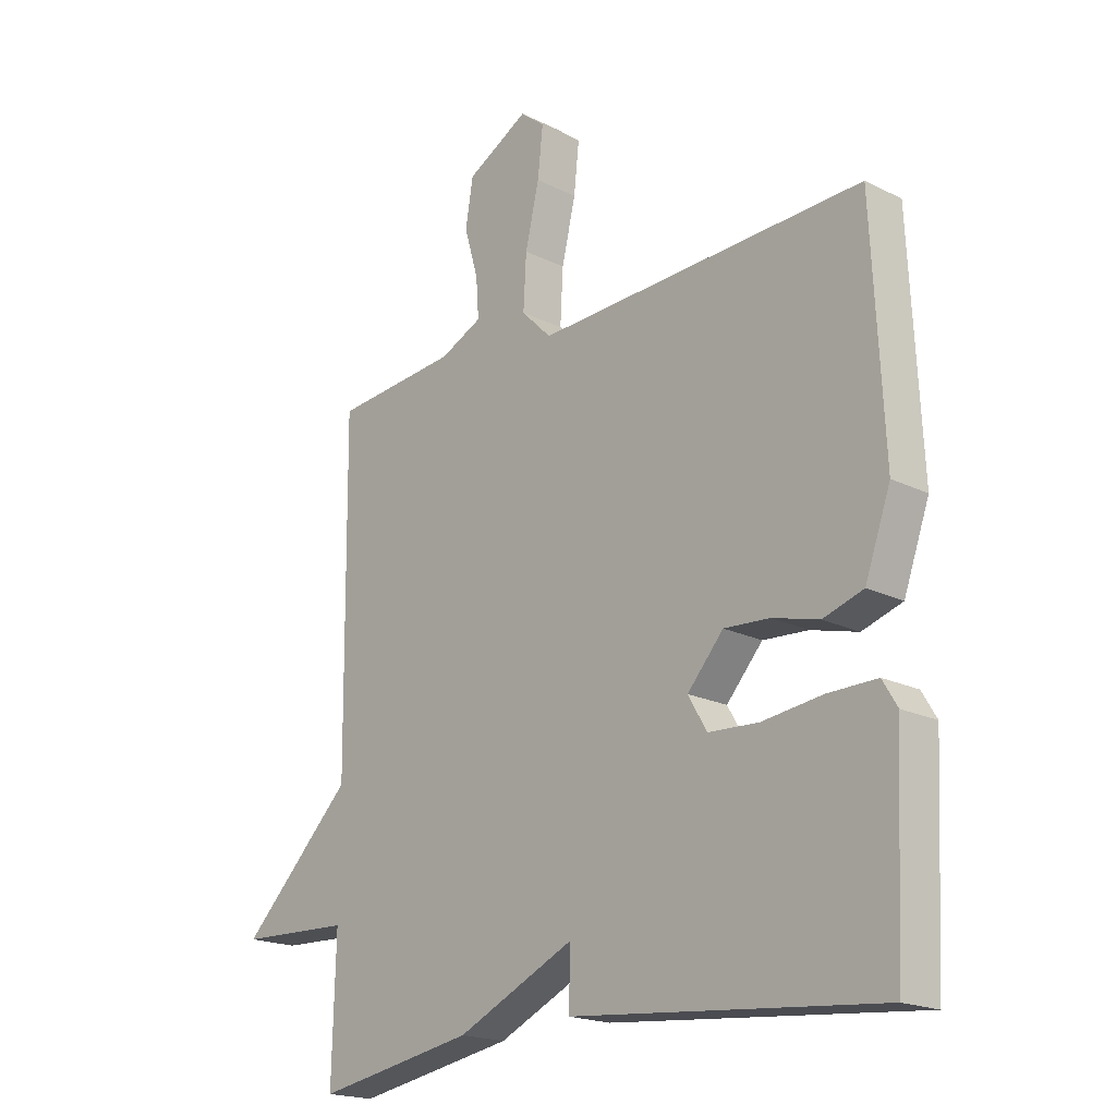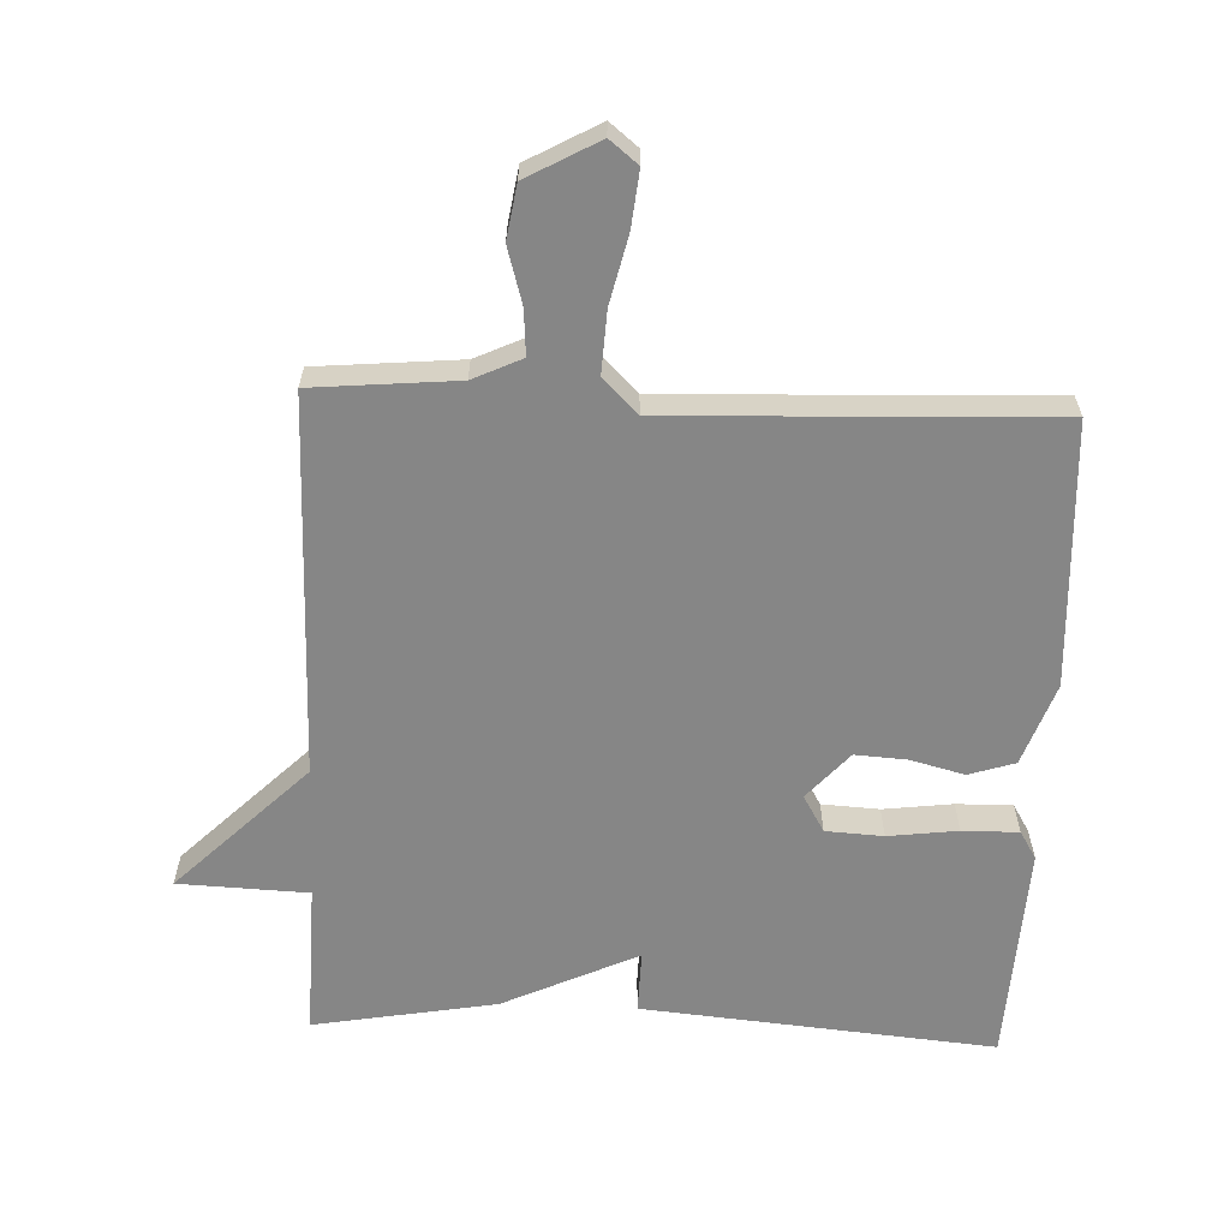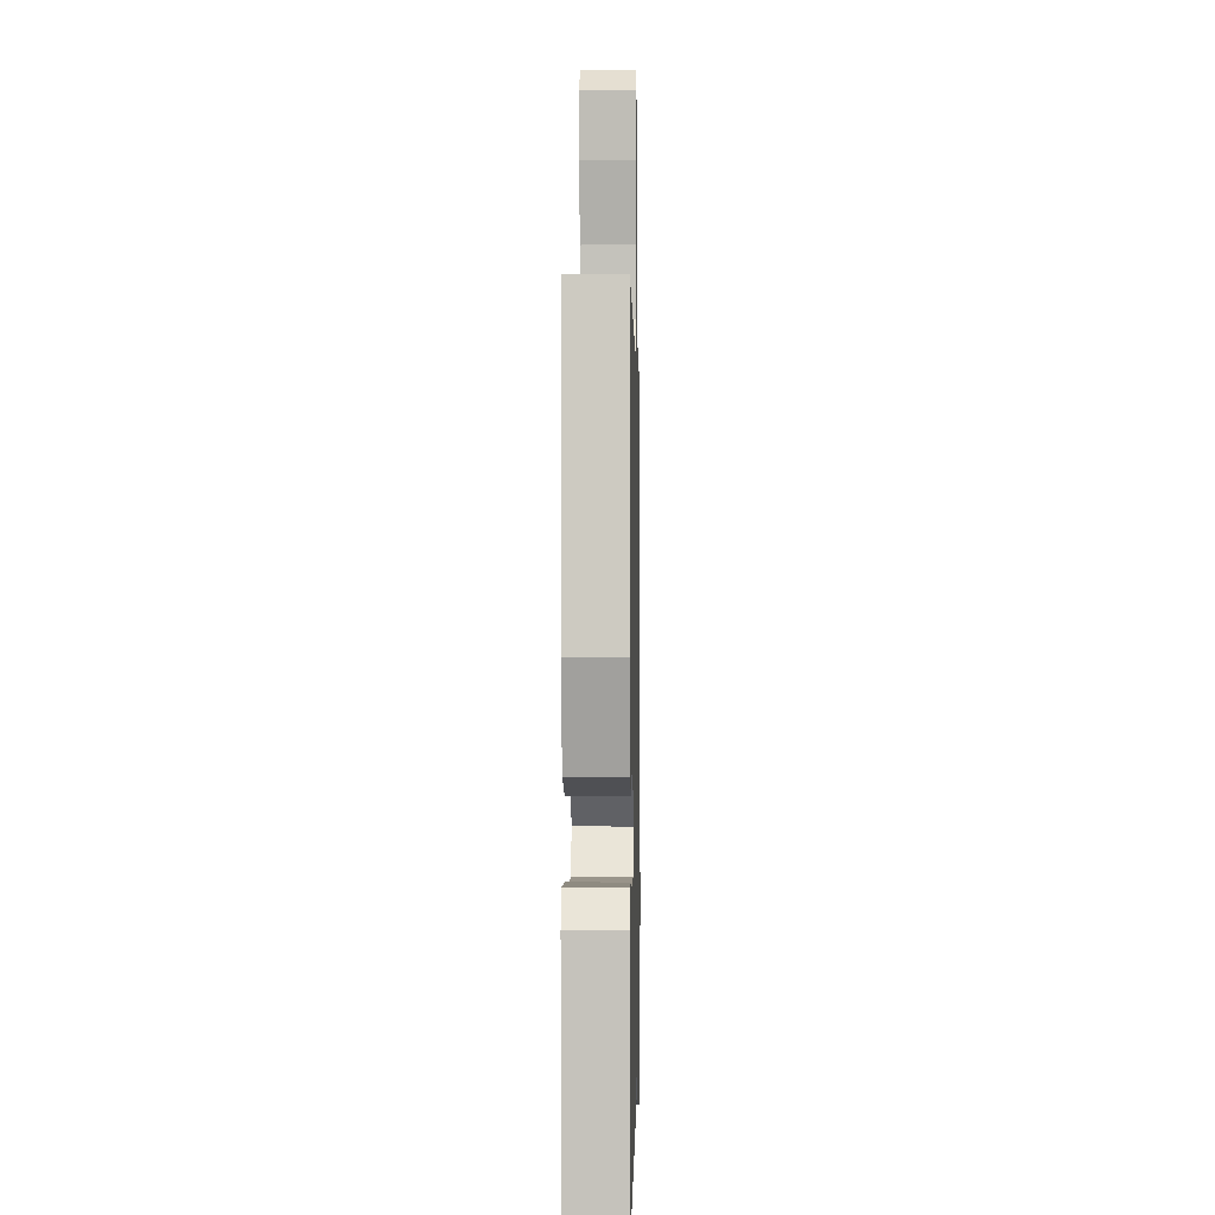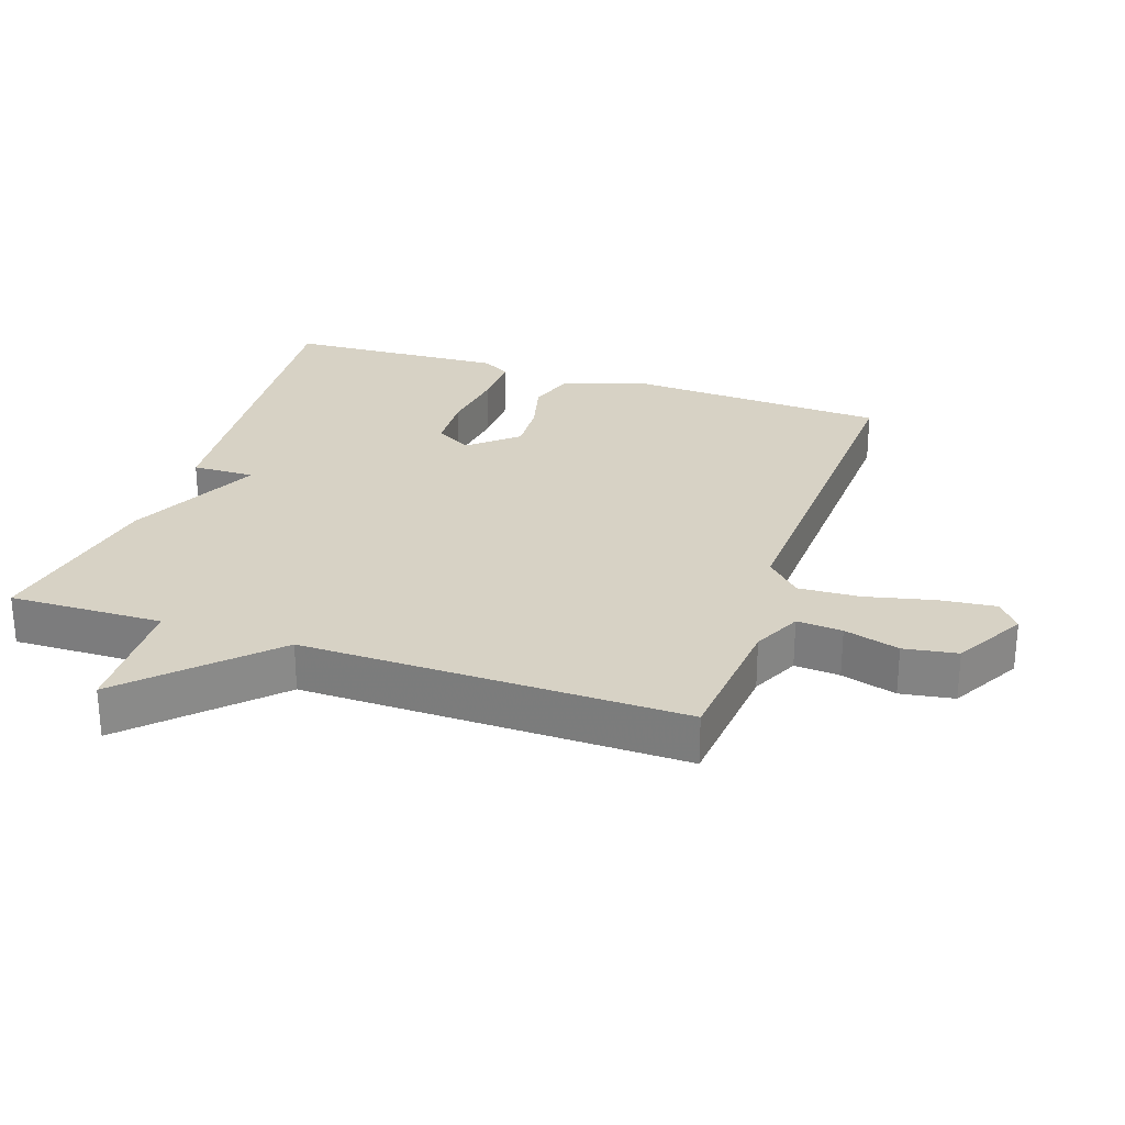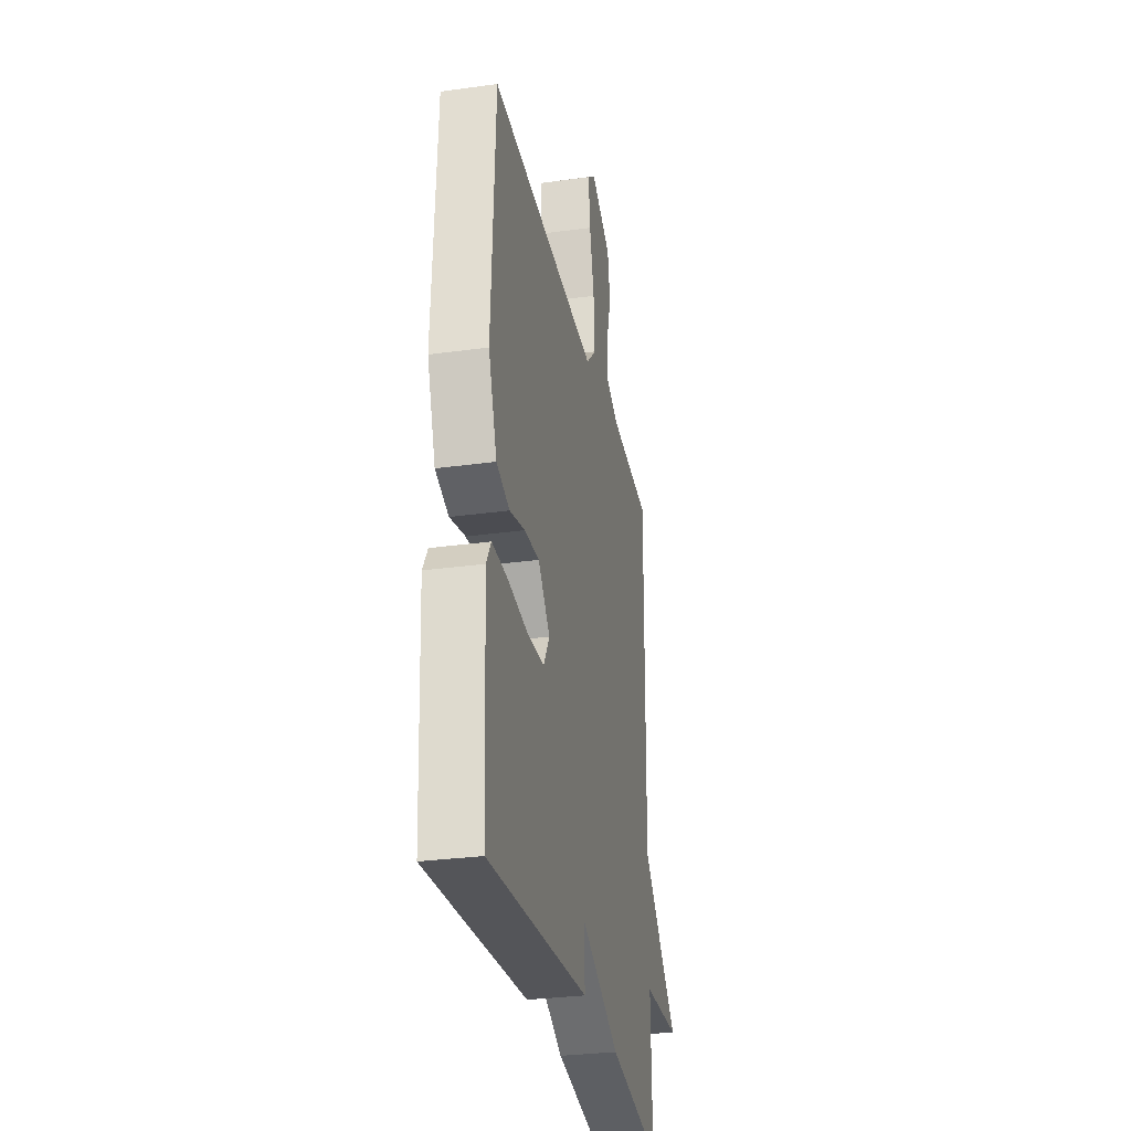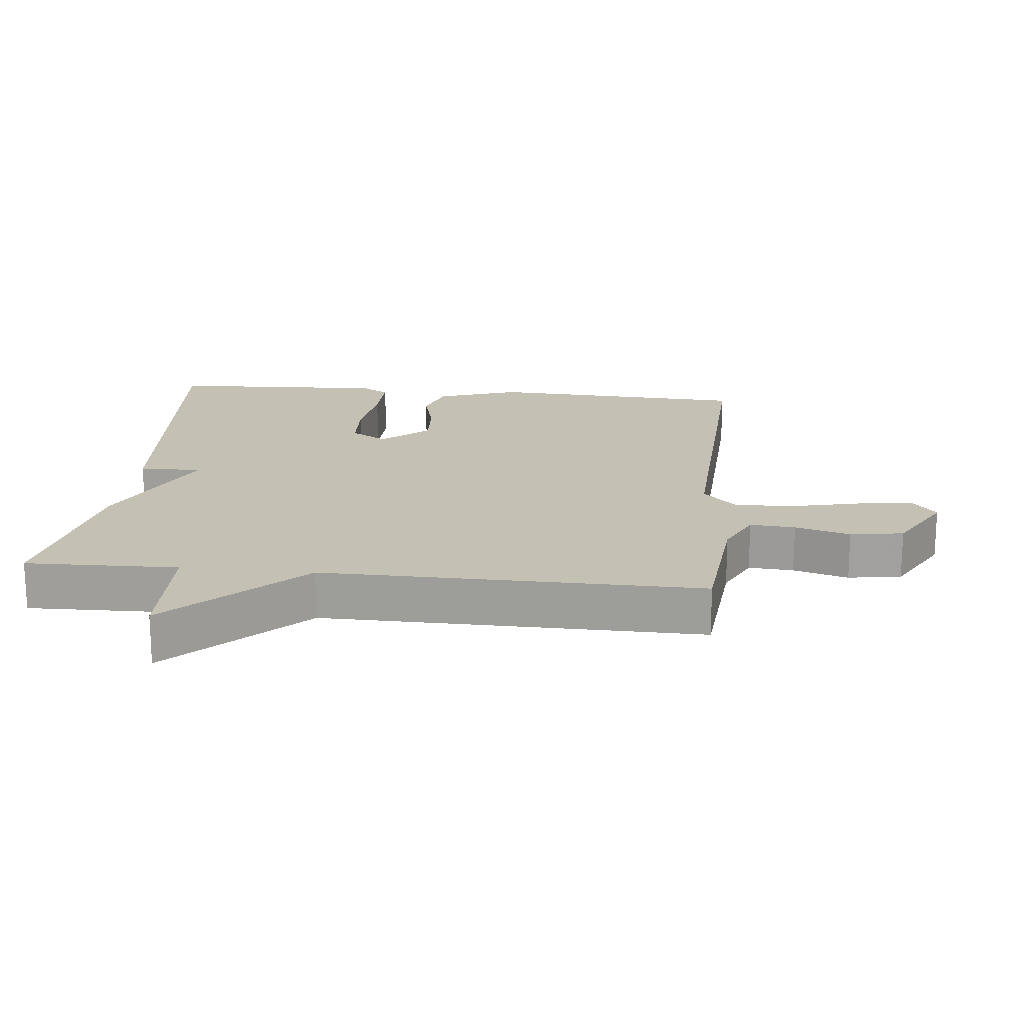
<metadata>
{"format":"obj","ext":"obj","renderer":"f3d","projection":"perspective","resolution":1024,"background":"white","views":[{"elev":-19.3,"azim":47.0,"up":"+Z"},{"elev":-62.0,"azim":-2.3,"up":"+Y"},{"elev":-1.4,"azim":91.2,"up":"+Z"},{"elev":27.2,"azim":-71.1,"up":"+Y"},{"elev":-30.0,"azim":101.4,"up":"+Z"},{"elev":18.4,"azim":-83.9,"up":"+Y"}]}
</metadata>
<code>
v -0.5 0.07 -0.5
v -0.494 0.07 -0.27
v -0.688 0.07 -0.262
v -0.494 0.07 -0.07
v -0.5 0.07 0.5
v -0.285 0.07 0.519
v -0.212 0.07 0.553
v -0.217 0.07 0.621
v -0.241 0.07 0.704
v -0.228 0.07 0.784
v -0.121 0.07 0.843
v -0.079 0.07 0.809
v -0.088 0.07 0.725
v -0.112 0.07 0.623
v -0.117 0.07 0.531
v -0.065 0.07 0.479
v 0.5 0.07 0.5
v 0.519 0.07 0.106
v 0.475 0.07 -0.017
v 0.406 0.07 -0.039
v 0.326 0.07 -0.018
v 0.248 0.07 -0.013
v 0.186 0.07 -0.083
v 0.218 0.07 -0.138
v 0.304 0.07 -0.143
v 0.408 0.07 -0.13
v 0.492 0.07 -0.129
v 0.517 0.07 -0.171
v 0.5 0.07 -0.5
v -0.027 0.07 -0.452
v -0.025 0.07 -0.358
v -0.227 0.07 -0.452
v -0.5 0 -0.5
v -0.494 0 -0.27
v -0.688 0 -0.262
v -0.494 0 -0.07
v -0.5 0 0.5
v -0.285 0 0.519
v -0.212 0 0.553
v -0.217 0 0.621
v -0.241 0 0.704
v -0.228 0 0.784
v -0.121 0 0.843
v -0.079 0 0.809
v -0.088 0 0.725
v -0.112 0 0.623
v -0.117 0 0.531
v -0.065 0 0.479
v 0.5 0 0.5
v 0.519 0 0.106
v 0.475 0 -0.017
v 0.406 0 -0.039
v 0.326 0 -0.018
v 0.248 0 -0.013
v 0.186 0 -0.083
v 0.218 0 -0.138
v 0.304 0 -0.143
v 0.408 0 -0.13
v 0.492 0 -0.129
v 0.517 0 -0.171
v 0.5 0 -0.5
v -0.027 0 -0.452
v -0.025 0 -0.358
v -0.227 0 -0.452
f 31 32 1 2
f 29 30 31
f 28 29 31
f 27 28 31
f 26 27 31
f 25 26 31
f 24 25 31 2
f 2 3 4
f 24 2 4
f 23 24 4
f 4 5 6
f 23 4 6
f 22 23 6
f 21 22 6 7
f 19 20 21
f 18 19 21
f 17 18 21
f 16 17 21
f 21 7 8
f 16 21 8
f 15 16 8
f 9 10 11
f 8 9 11
f 15 8 11
f 14 15 11
f 11 12 13 14
f 34 33 64 63
f 63 62 61
f 63 61 60
f 63 60 59
f 63 59 58
f 63 58 57
f 34 63 57 56
f 36 35 34
f 36 34 56
f 36 56 55
f 38 37 36
f 38 36 55
f 38 55 54
f 39 38 54 53
f 53 52 51
f 53 51 50
f 53 50 49
f 53 49 48
f 40 39 53
f 40 53 48
f 40 48 47
f 43 42 41
f 43 41 40
f 43 40 47
f 43 47 46
f 46 45 44 43
f 1 33 34 2
f 2 34 35 3
f 3 35 36 4
f 4 36 37 5
f 5 37 38 6
f 6 38 39 7
f 7 39 40 8
f 8 40 41 9
f 9 41 42 10
f 10 42 43 11
f 11 43 44 12
f 12 44 45 13
f 13 45 46 14
f 14 46 47 15
f 15 47 48 16
f 16 48 49 17
f 17 49 50 18
f 18 50 51 19
f 19 51 52 20
f 20 52 53 21
f 21 53 54 22
f 22 54 55 23
f 23 55 56 24
f 24 56 57 25
f 25 57 58 26
f 26 58 59 27
f 27 59 60 28
f 28 60 61 29
f 29 61 62 30
f 30 62 63 31
f 31 63 64 32
f 32 64 33 1

</code>
